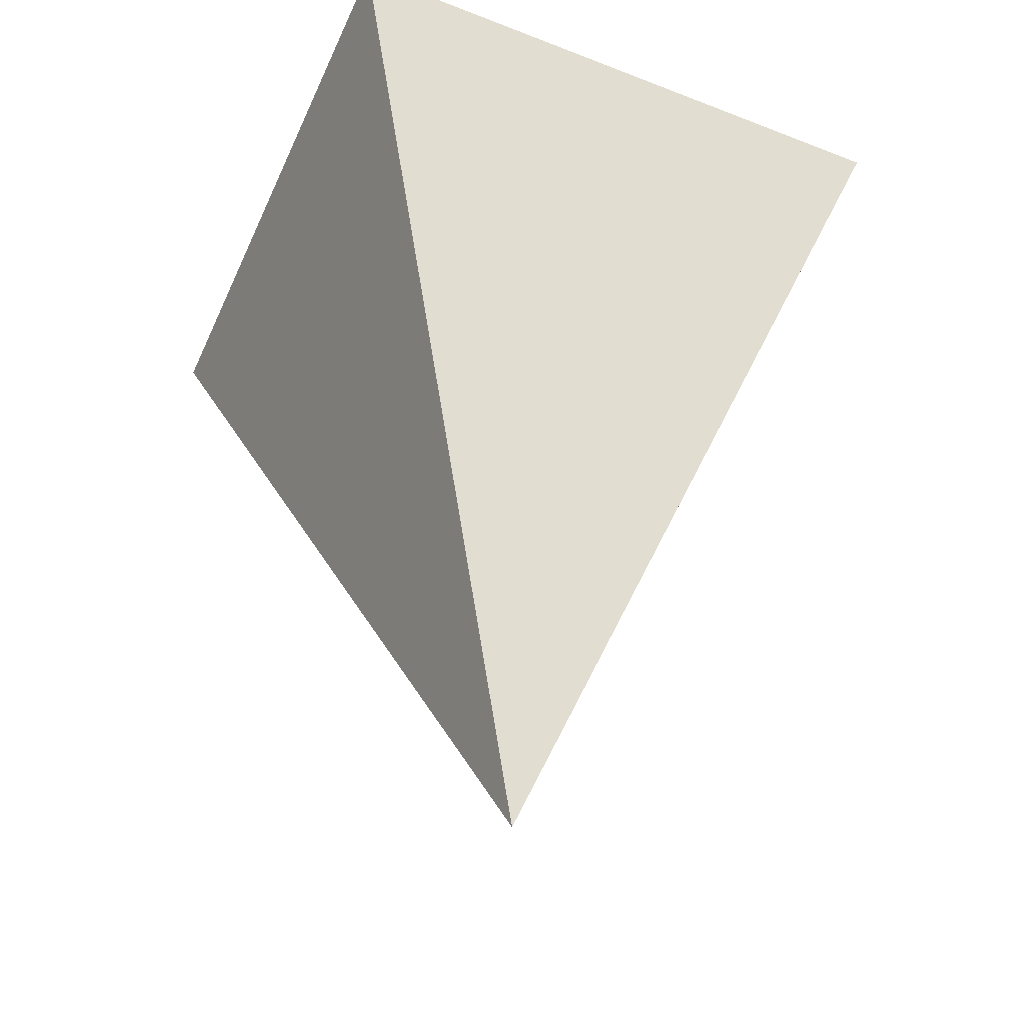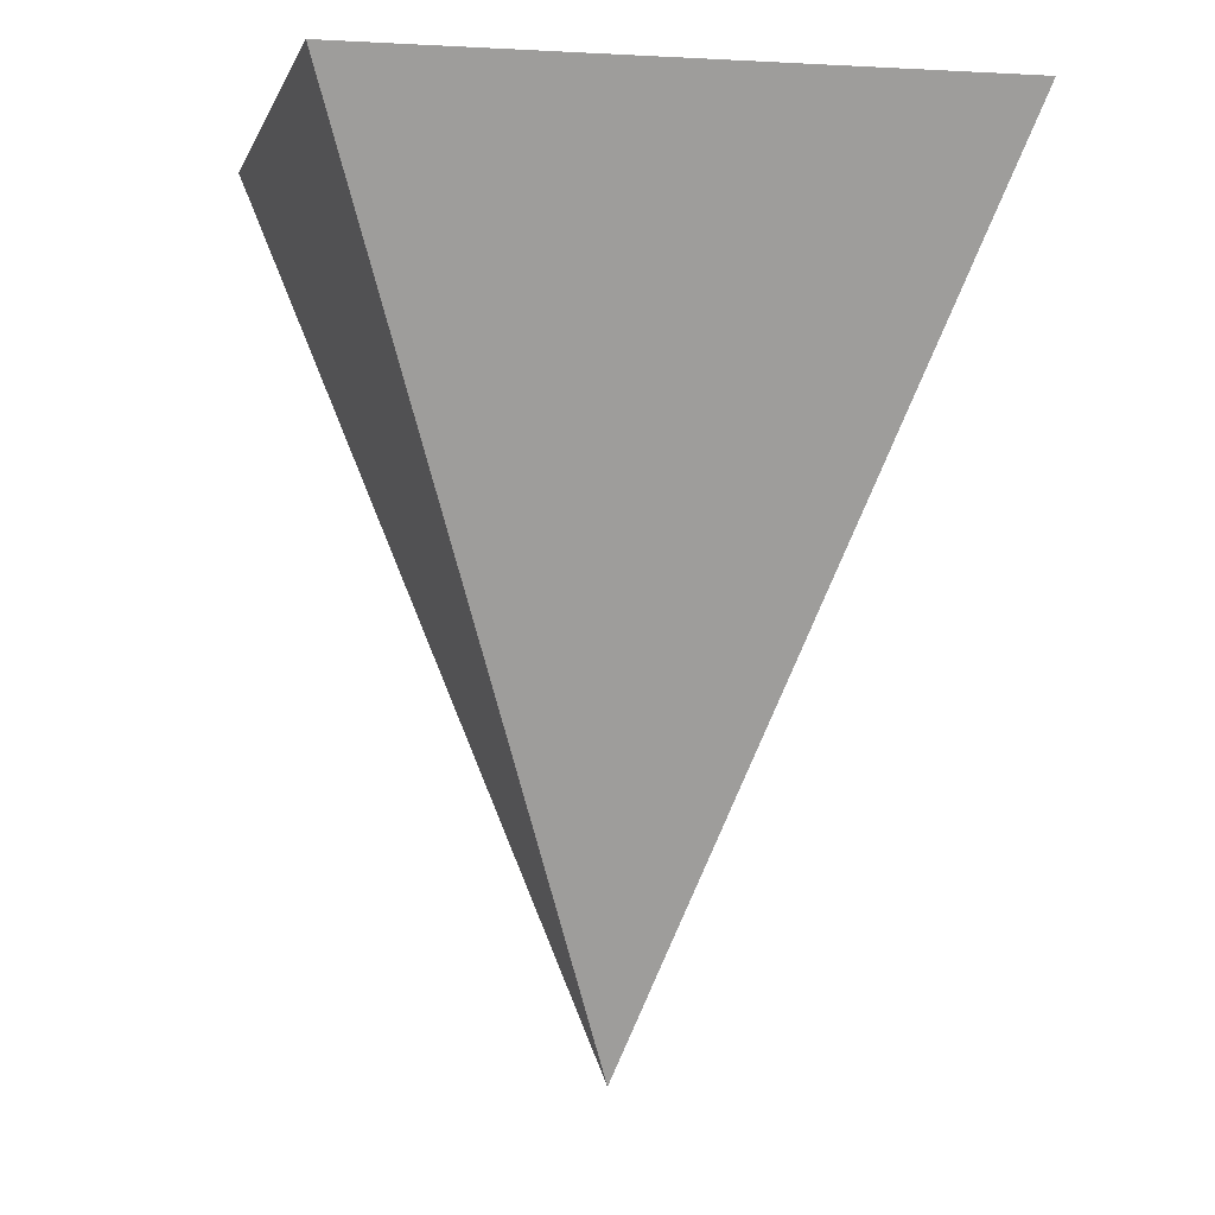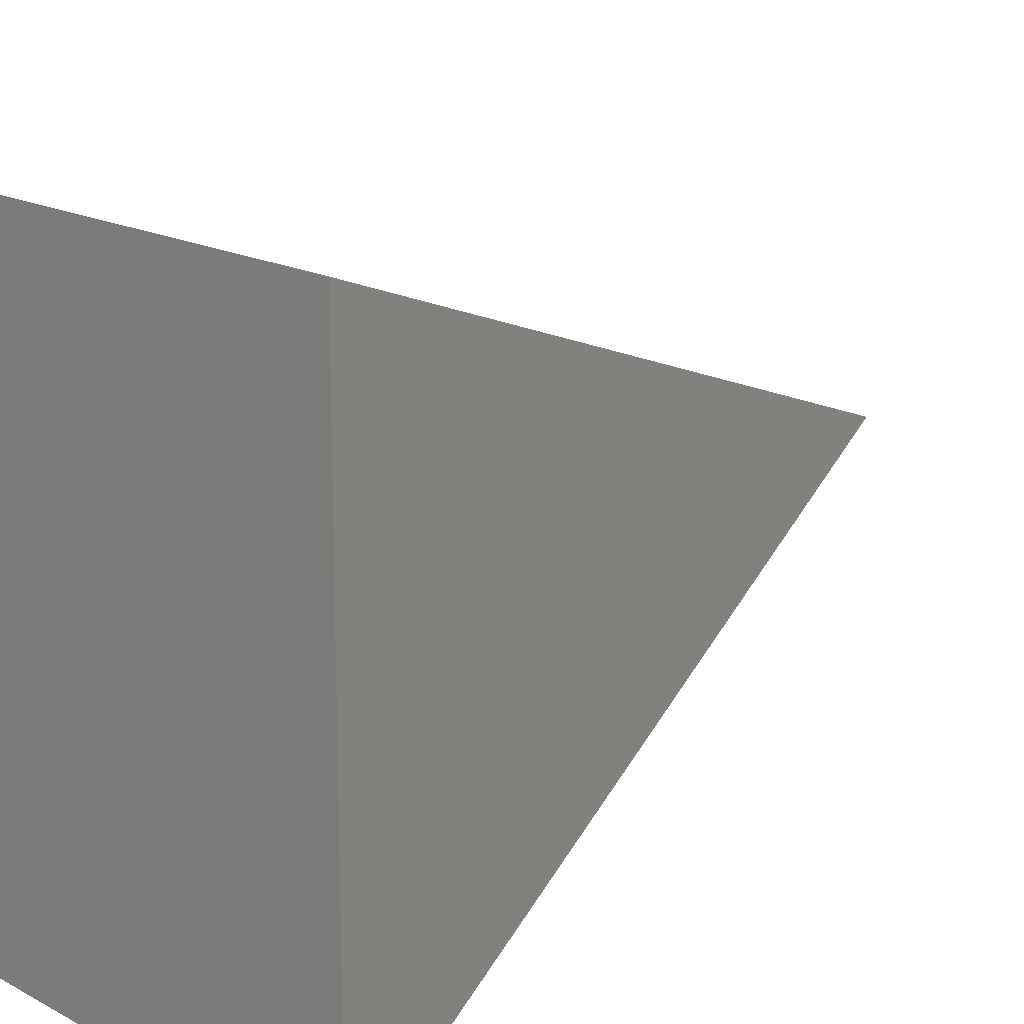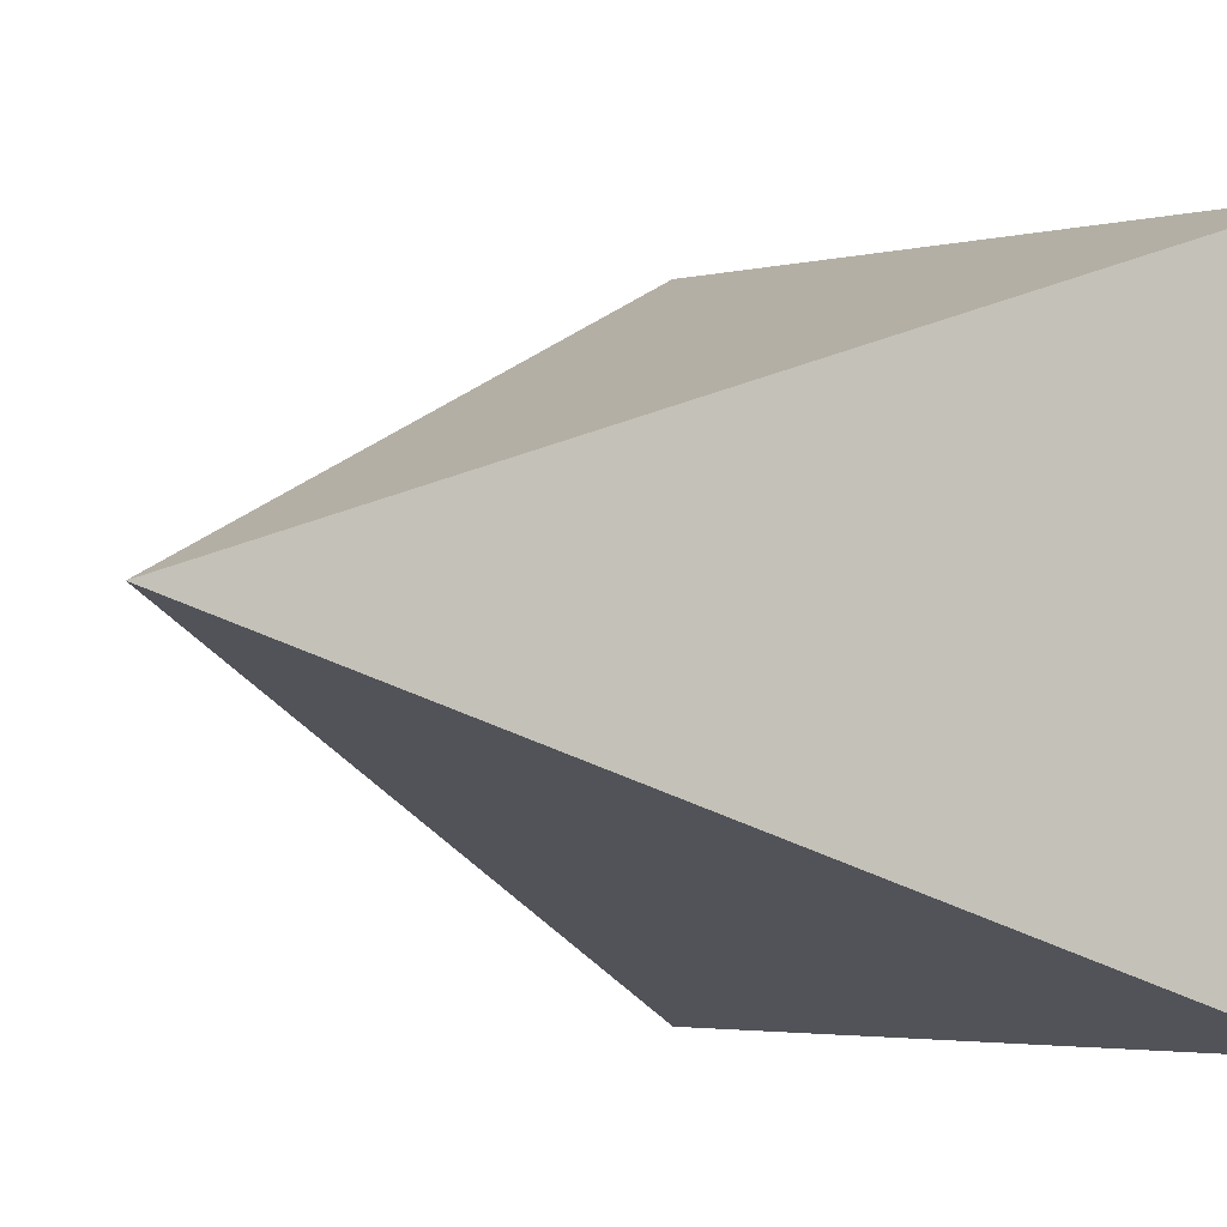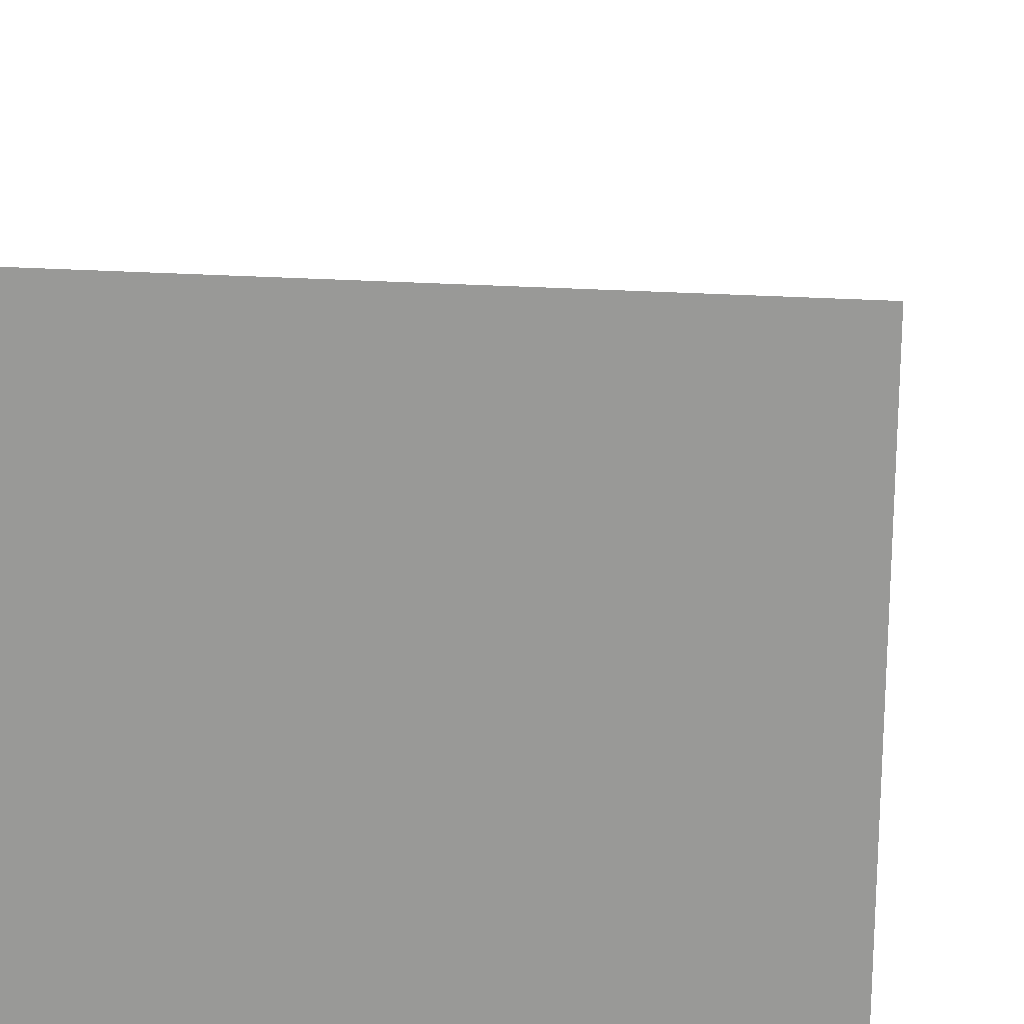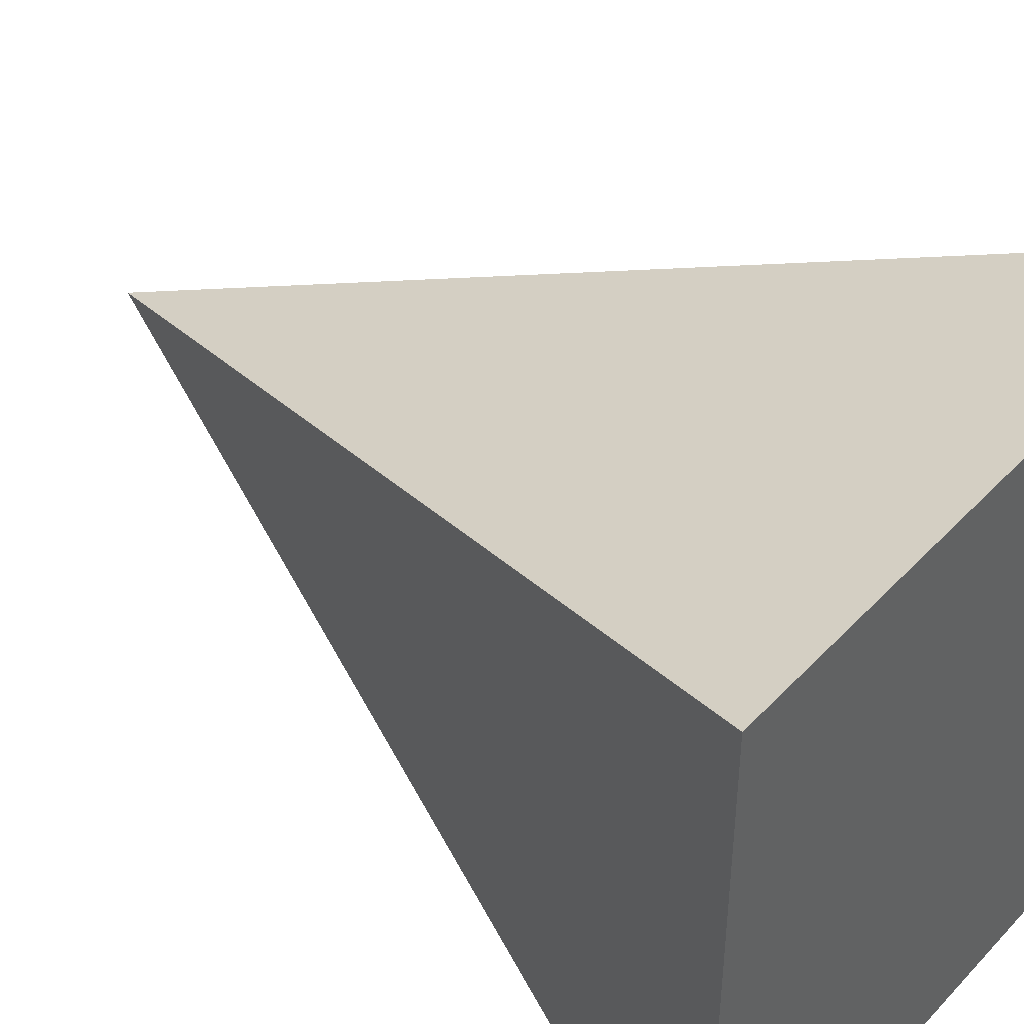
<metadata>
{"format":"obj","ext":"obj","renderer":"f3d","projection":"perspective","resolution":1024,"background":"white","views":[{"elev":-47.5,"azim":-23.7,"up":"+Z"},{"elev":-0.3,"azim":-102.8,"up":"+Z"},{"elev":16.9,"azim":47.3,"up":"+Y"},{"elev":-3.3,"azim":-139.5,"up":"+Y"},{"elev":19.6,"azim":8.2,"up":"+Y"},{"elev":43.8,"azim":-50.5,"up":"+Y"}]}
</metadata>
<code>
v 0.7071 0.7071 1
v -0.7071 0.7071 1
v -0.7071 -0.7071 1
v -1e-06 -1e-06 -1
v 0.7071 -0.7071 1
f 3 4 5
f 1 4 2
f 5 4 1
f 2 4 3
f 1 2 3
f 5 1 3

</code>
